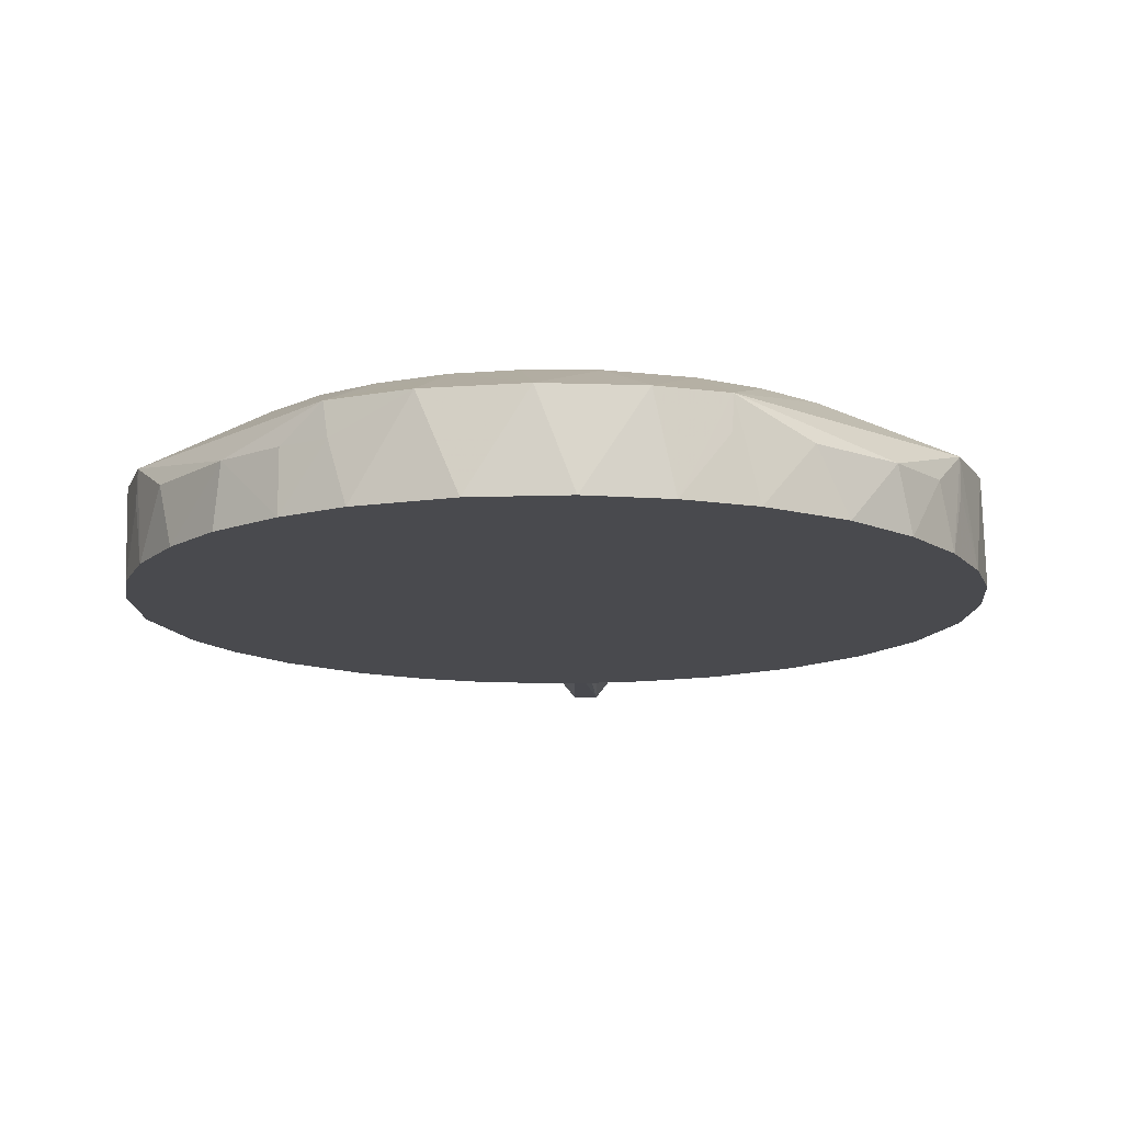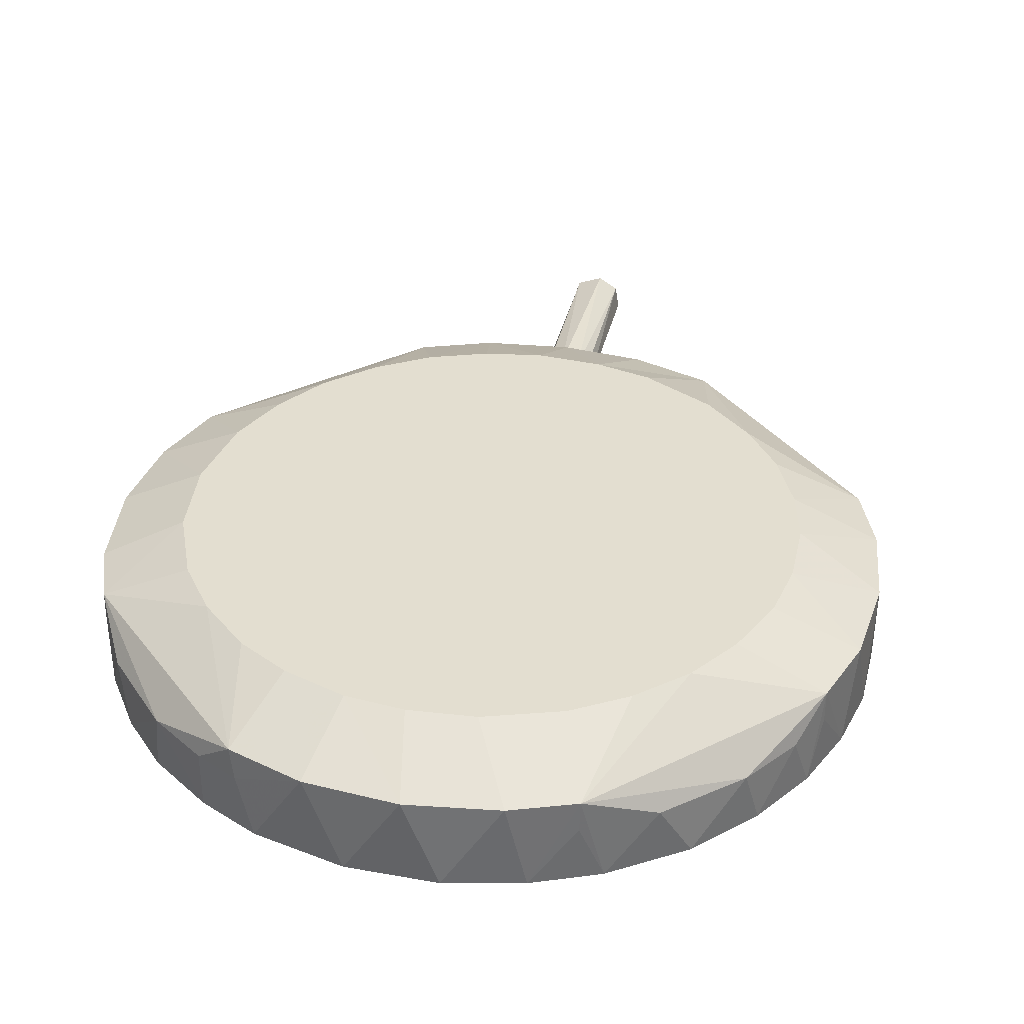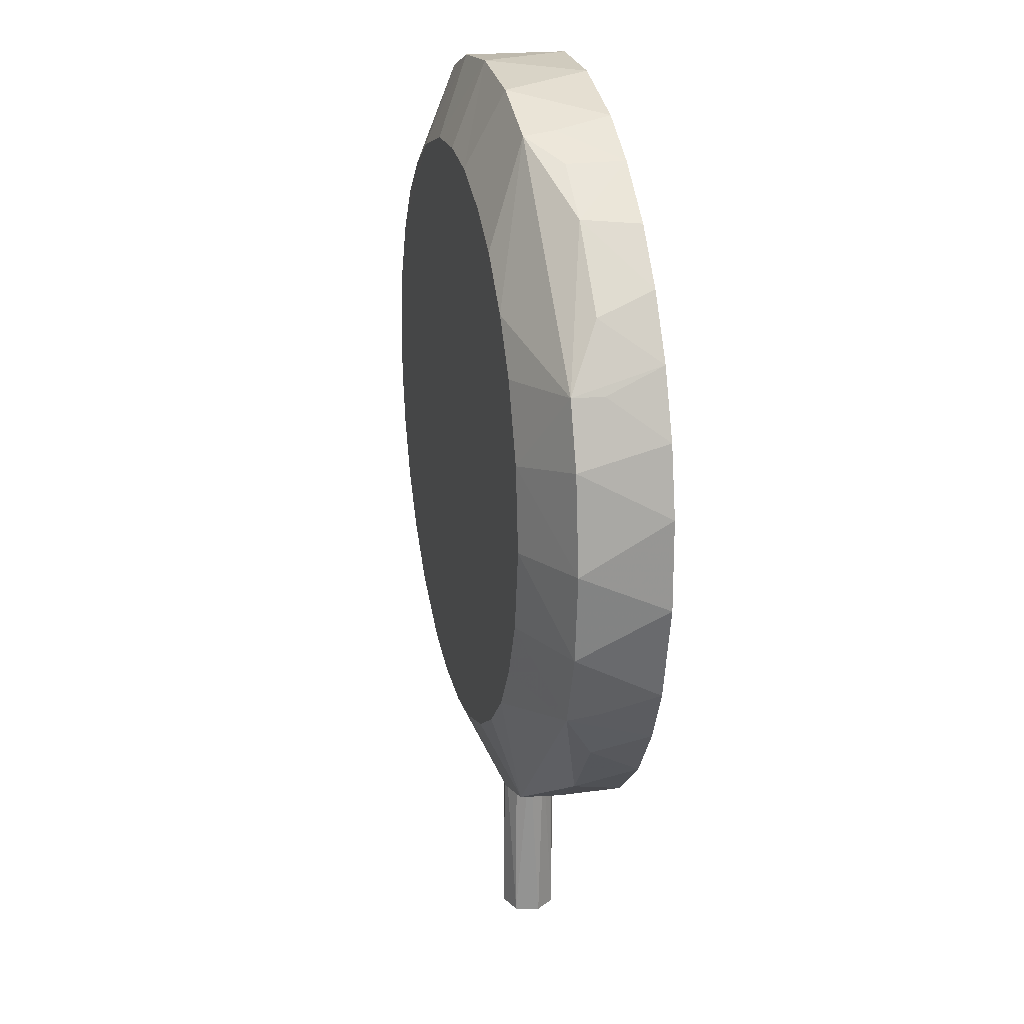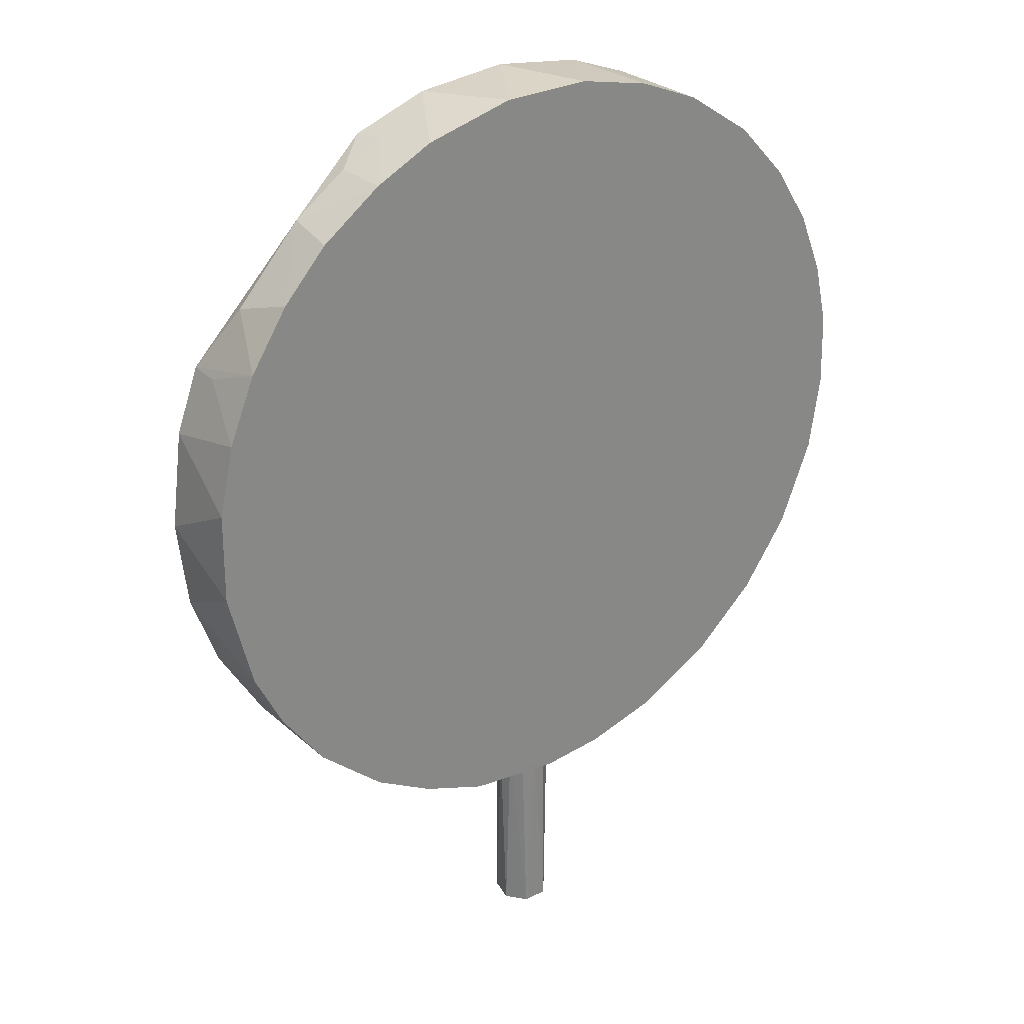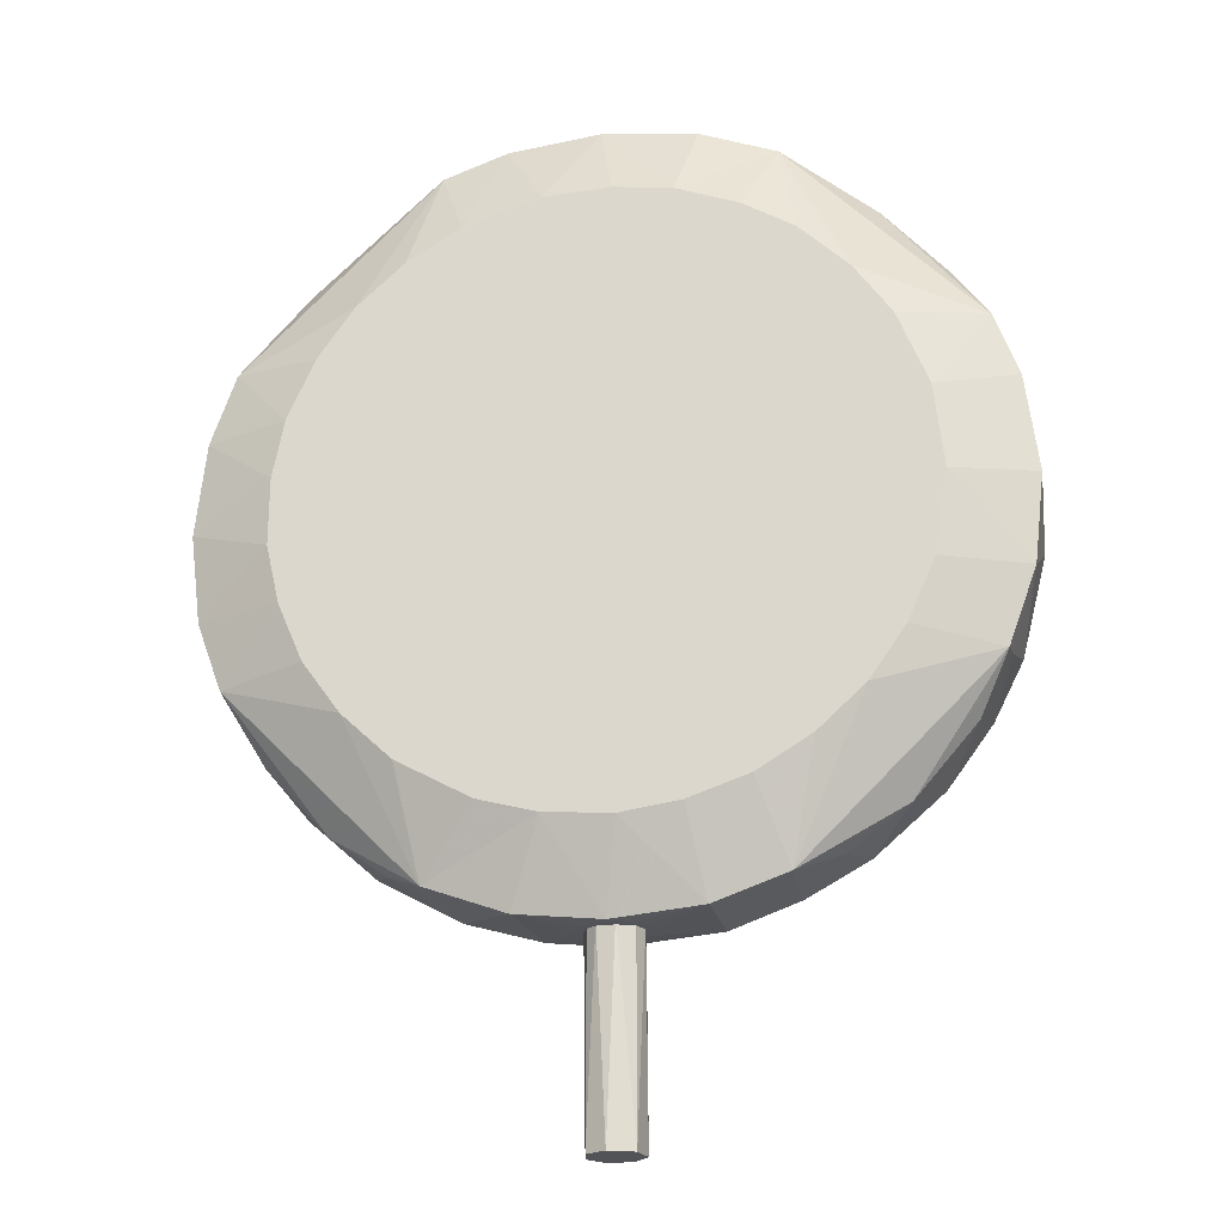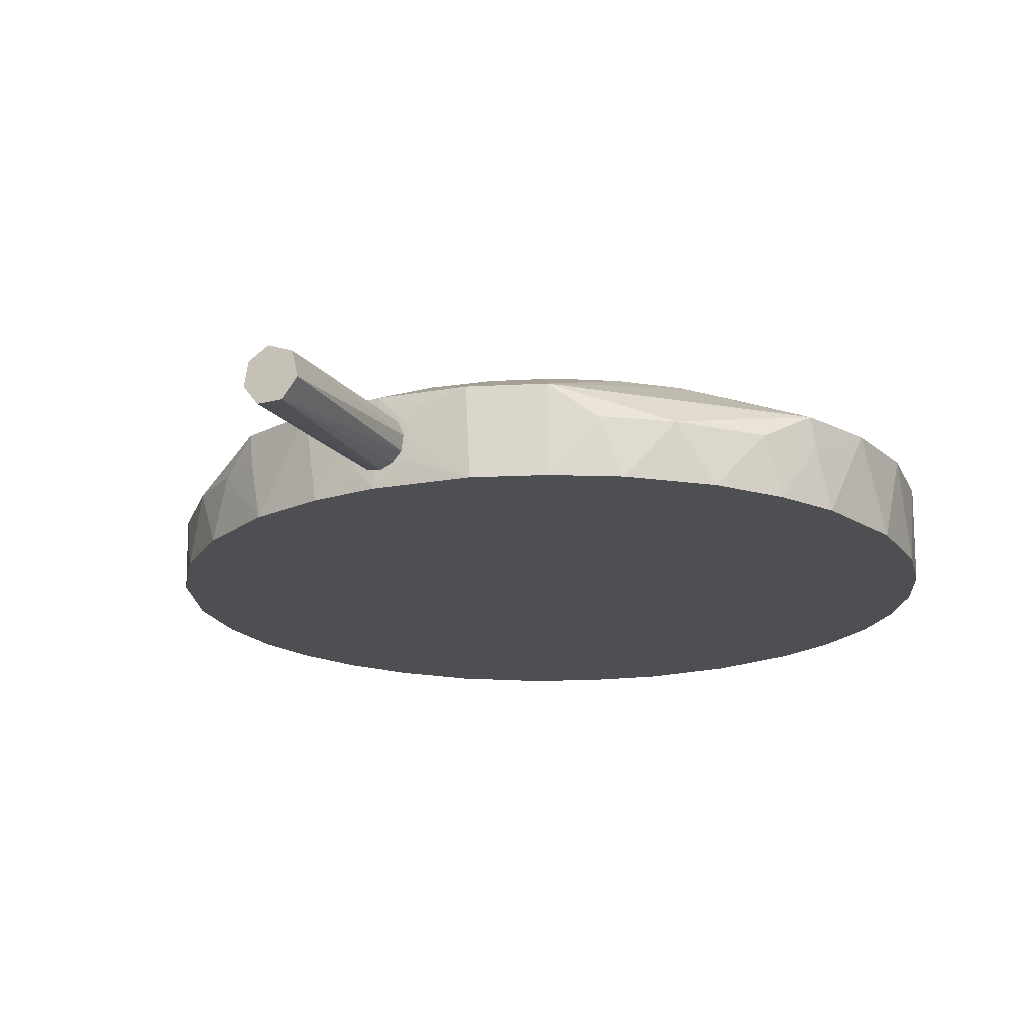
<metadata>
{"format":"obj","ext":"obj","renderer":"f3d","projection":"perspective","resolution":1024,"background":"white","views":[{"elev":-13.4,"azim":-176.8,"up":"+Z"},{"elev":35.7,"azim":-167.7,"up":"+Z"},{"elev":22.7,"azim":77.3,"up":"+Y"},{"elev":27.9,"azim":143.2,"up":"+Y"},{"elev":-22.4,"azim":9.8,"up":"+Y"},{"elev":-18.2,"azim":25.5,"up":"+Z"}]}
</metadata>
<code>
v -0.01325 -0.0723 1.6e-07
v -0.004566 -0.07336 0.004312
v -0.006338 -0.07322 0.008708
v -0.01588 -0.07194 0.017
v -0.004378 -0.07337 0.01289
v -0.0008043 -0.07357 1.64e-06
v 0.005371 -0.0733 0.01148
v 0.006268 -0.07323 0.008373
v 0.01658 -0.07184 0.017
v 0.01736 -0.07174 -1.38e-06
v 0.005003 -0.07333 0.004914
v -6.089e-05 -0.07355 0.01699
v 0.003387 -0.07343 0.01376
v -0.07111 -0.01919 -2.4e-06
v -0.06452 -0.03555 1.6e-07
v -0.06708 -0.03004 0.011
v -0.05508 -0.04879 1.6e-07
v -0.05998 -0.04258 0.011
v -0.04823 -0.05563 0.011
v -0.04258 -0.05998 1.6e-07
v -0.03802 -0.0629 0.011
v -0.02747 -0.0683 3.7e-07
v -0.03012 -0.06703 0.011
v 0.03017 -0.06702 3e-08
v 0.03004 -0.06707 0.011
v 0.03802 -0.0629 0.011
v 0.0418 -0.06055 4e-08
v 0.04941 -0.05458 0.011
v 0.05458 -0.04941 4e-08
v 0.06106 -0.04106 0.011
v 0.0629 -0.03802 3e-08
v 0.07017 0.02187 4e-08
v 0.0651 0.03416 3e-08
v 0.06707 0.03004 0.011
v 0.06063 0.04185 0.011
v 0.05786 0.04533 4e-08
v 0.04823 0.05563 0.011
v 0.04941 0.05458 5e-08
v 0.03802 0.0629 6e-08
v 0.03802 0.0629 0.011
v -0.02187 0.07017 1.6e-07
v -0.0342 0.06515 1.6e-07
v -0.03004 0.06708 0.011
v -0.04773 0.05612 1.6e-07
v -0.04258 0.05998 0.011
v -0.05563 0.04823 0.011
v -0.05786 0.04533 1.6e-07
v -0.0629 0.03802 0.011
v -0.06522 0.03396 1.3e-07
v -0.06703 0.03012 0.011
v -0.07017 0.02187 1.6e-07
v -0.07156 -0.0175 0.017
v -0.07337 -0.004438 1.6e-07
v -0.07358 -0.0008927 0.017
v -0.07299 0.009657 1.6e-07
v -0.07169 0.01672 0.017
v -0.06706 0.03005 0.017
v -0.01825 0.07132 0.017
v -0.007398 0.07329 2.5e-07
v -0.0009695 0.07355 0.017
v 0.009657 0.07299 2e-08
v 0.01672 0.07169 0.017
v 0.02693 0.06848 4.5e-07
v 0.07132 0.01825 0.017
v 0.07304 0.00887 4e-08
v 0.07363 2e-07 0.017
v 0.07319 -0.008161 4e-08
v 0.07169 -0.01672 0.017
v 0.06848 -0.02693 4.4e-07
v 0.01308 0.05663 0.024
v 0.02491 0.05238 0.024
v 0.031 0.0665 0.017
v 0.004055 -0.11 0.01198
v -0.0006662 -0.11 0.01375
v -0.004352 -0.11 0.01149
v -0.005095 -0.11 0.007154
v -0.00235 -0.11 0.003705
v 0.005148 -0.11 0.007296
v 0.002325 -0.11 0.003755
v -0.005226 -0.07236 0.008773
v -0.00426 -0.07247 0.01145
v -0.002454 -0.07257 0.0131
v 0.000884 -0.07264 0.01365
v 0.004006 -0.07249 0.01189
v 0.005128 -0.07238 0.009221
v 0.004751 -0.07242 0.006293
v 0.003042 -0.07255 0.004315
v 0.0005985 -0.07264 0.003318
v -0.002002 -0.07261 0.003719
v -0.004269 -0.07246 0.005508
v -0.009855 -0.05716 0.024
v -0.02066 -0.05432 0.024
v -0.031 -0.0665 0.017
v -0.01057 0.05715 0.024
v 0.00198 0.05797 0.024
v -0.03021 0.06696 0.017
v 0.03012 0.06703 0.011
v -0.02494 0.05245 0.024
v -0.03505 0.04621 0.024
v -0.04386 0.03809 0.024
v -0.05056 0.02843 0.024
v -0.05561 0.01691 0.024
v -0.0577 0.005931 0.024
v -0.05774 -0.006644 0.024
v -0.05528 -0.01755 0.024
v -0.05062 -0.02847 0.024
v -0.04372 -0.03812 0.024
v 0.002689 -0.05806 0.024
v 0.01373 -0.05635 0.024
v 0.02494 -0.05245 0.024
v 0.03505 -0.04621 0.024
v 0.04386 -0.03809 0.024
v 0.05056 -0.02843 0.024
v 0.05561 -0.01691 0.024
v 0.05811 -0.00128 0.024
v 0.0563 0.01445 0.024
v 0.05063 0.02847 0.024
v 0.04372 0.03812 0.024
v 0.03021 -0.06696 0.017
v -0.06696 -0.03021 0.017
v 0.0345 0.04676 0.024
v 0.06696 0.03021 0.017
v 0.002173 -0.07348 0.002716
v 0.0665 -0.031 0.017
v -0.0345 -0.04676 0.024
v 0.06703 -0.03012 0.011
f 1 2 3
f 4 3 5
f 6 2 1
f 7 8 9
f 10 8 11
f 4 5 12
f 12 13 9
f 9 13 7
f 14 15 16
f 15 17 18
f 18 17 19
f 19 17 20
f 19 20 21
f 21 20 22
f 21 22 23
f 10 24 25
f 25 24 26
f 24 27 26
f 26 27 28
f 28 27 29
f 28 29 30
f 30 29 31
f 32 33 34
f 35 33 36
f 37 38 39
f 37 39 40
f 41 42 43
f 42 44 45
f 45 44 46
f 46 44 47
f 46 47 48
f 47 49 48
f 50 49 51
f 10 9 8
f 3 4 1
f 1 4 22
f 14 52 53
f 53 52 54
f 53 54 55
f 55 54 56
f 55 56 51
f 51 56 57
f 51 57 50
f 41 58 59
f 59 58 60
f 59 60 61
f 61 60 62
f 61 62 63
f 32 64 65
f 65 64 66
f 65 66 67
f 67 66 68
f 67 68 69
f 70 71 72
f 70 72 62
f 73 74 75
f 73 75 76
f 77 78 76
f 78 73 76
f 78 77 79
f 80 76 75
f 75 81 80
f 75 82 81
f 74 82 75
f 83 82 74
f 73 83 74
f 73 84 83
f 78 85 73
f 73 85 84
f 78 86 85
f 86 78 79
f 79 87 86
f 88 87 79
f 88 79 77
f 88 77 89
f 77 90 89
f 76 90 77
f 76 80 90
f 91 92 93
f 91 93 4
f 94 95 60
f 94 60 58
f 14 41 59
f 61 14 59
f 41 96 58
f 39 63 97
f 39 97 40
f 98 99 100
f 98 100 101
f 98 101 102
f 98 102 103
f 98 103 104
f 98 104 105
f 98 105 106
f 98 106 107
f 98 107 92
f 98 92 91
f 98 91 108
f 98 108 109
f 98 109 110
f 98 110 111
f 98 111 112
f 98 112 113
f 98 113 114
f 98 114 115
f 98 115 116
f 98 116 117
f 98 117 118
f 98 118 71
f 98 71 70
f 98 70 95
f 98 95 94
f 110 109 9
f 110 9 119
f 72 97 62
f 97 63 62
f 63 14 61
f 20 17 14
f 17 15 14
f 16 120 14
f 120 52 14
f 53 55 14
f 55 51 14
f 51 49 14
f 49 47 14
f 47 44 14
f 44 42 14
f 42 41 14
f 63 39 14
f 104 54 52
f 104 52 105
f 10 20 14
f 43 96 41
f 100 99 96
f 99 98 96
f 43 42 96
f 42 45 96
f 45 46 96
f 46 57 96
f 57 100 96
f 118 121 71
f 121 72 71
f 40 97 72
f 121 118 72
f 118 122 72
f 122 37 72
f 37 40 72
f 108 12 9
f 108 9 109
f 10 22 20
f 18 120 15
f 120 16 15
f 102 101 57
f 102 57 56
f 18 19 120
f 19 93 120
f 93 107 120
f 107 106 120
f 103 102 56
f 103 56 54
f 50 57 49
f 57 48 49
f 38 36 10
f 36 33 10
f 33 32 10
f 32 65 10
f 65 67 10
f 67 69 10
f 69 31 10
f 31 29 10
f 29 27 10
f 27 24 10
f 25 119 10
f 119 9 10
f 11 123 10
f 123 6 10
f 6 1 10
f 1 22 10
f 57 101 100
f 48 57 46
f 38 10 14
f 38 14 39
f 117 122 118
f 12 108 91
f 12 91 4
f 64 32 122
f 32 34 122
f 34 33 122
f 33 35 122
f 35 37 122
f 114 113 124
f 114 124 68
f 4 23 22
f 23 93 21
f 93 19 21
f 23 4 93
f 36 38 37
f 36 37 35
f 92 125 93
f 125 107 93
f 125 92 107
f 104 103 54
f 68 126 69
f 126 31 69
f 126 124 31
f 124 30 31
f 26 119 25
f 112 111 119
f 111 110 119
f 66 64 116
f 66 116 115
f 26 28 119
f 28 124 119
f 124 112 119
f 115 114 68
f 115 68 66
f 7 11 8
f 7 13 11
f 13 123 11
f 13 6 123
f 13 12 6
f 12 5 6
f 5 2 6
f 98 94 58
f 98 58 96
f 70 62 60
f 70 60 95
f 116 64 122
f 116 122 117
f 105 52 120
f 105 120 106
f 124 126 68
f 113 112 124
f 28 30 124
f 3 2 5

</code>
